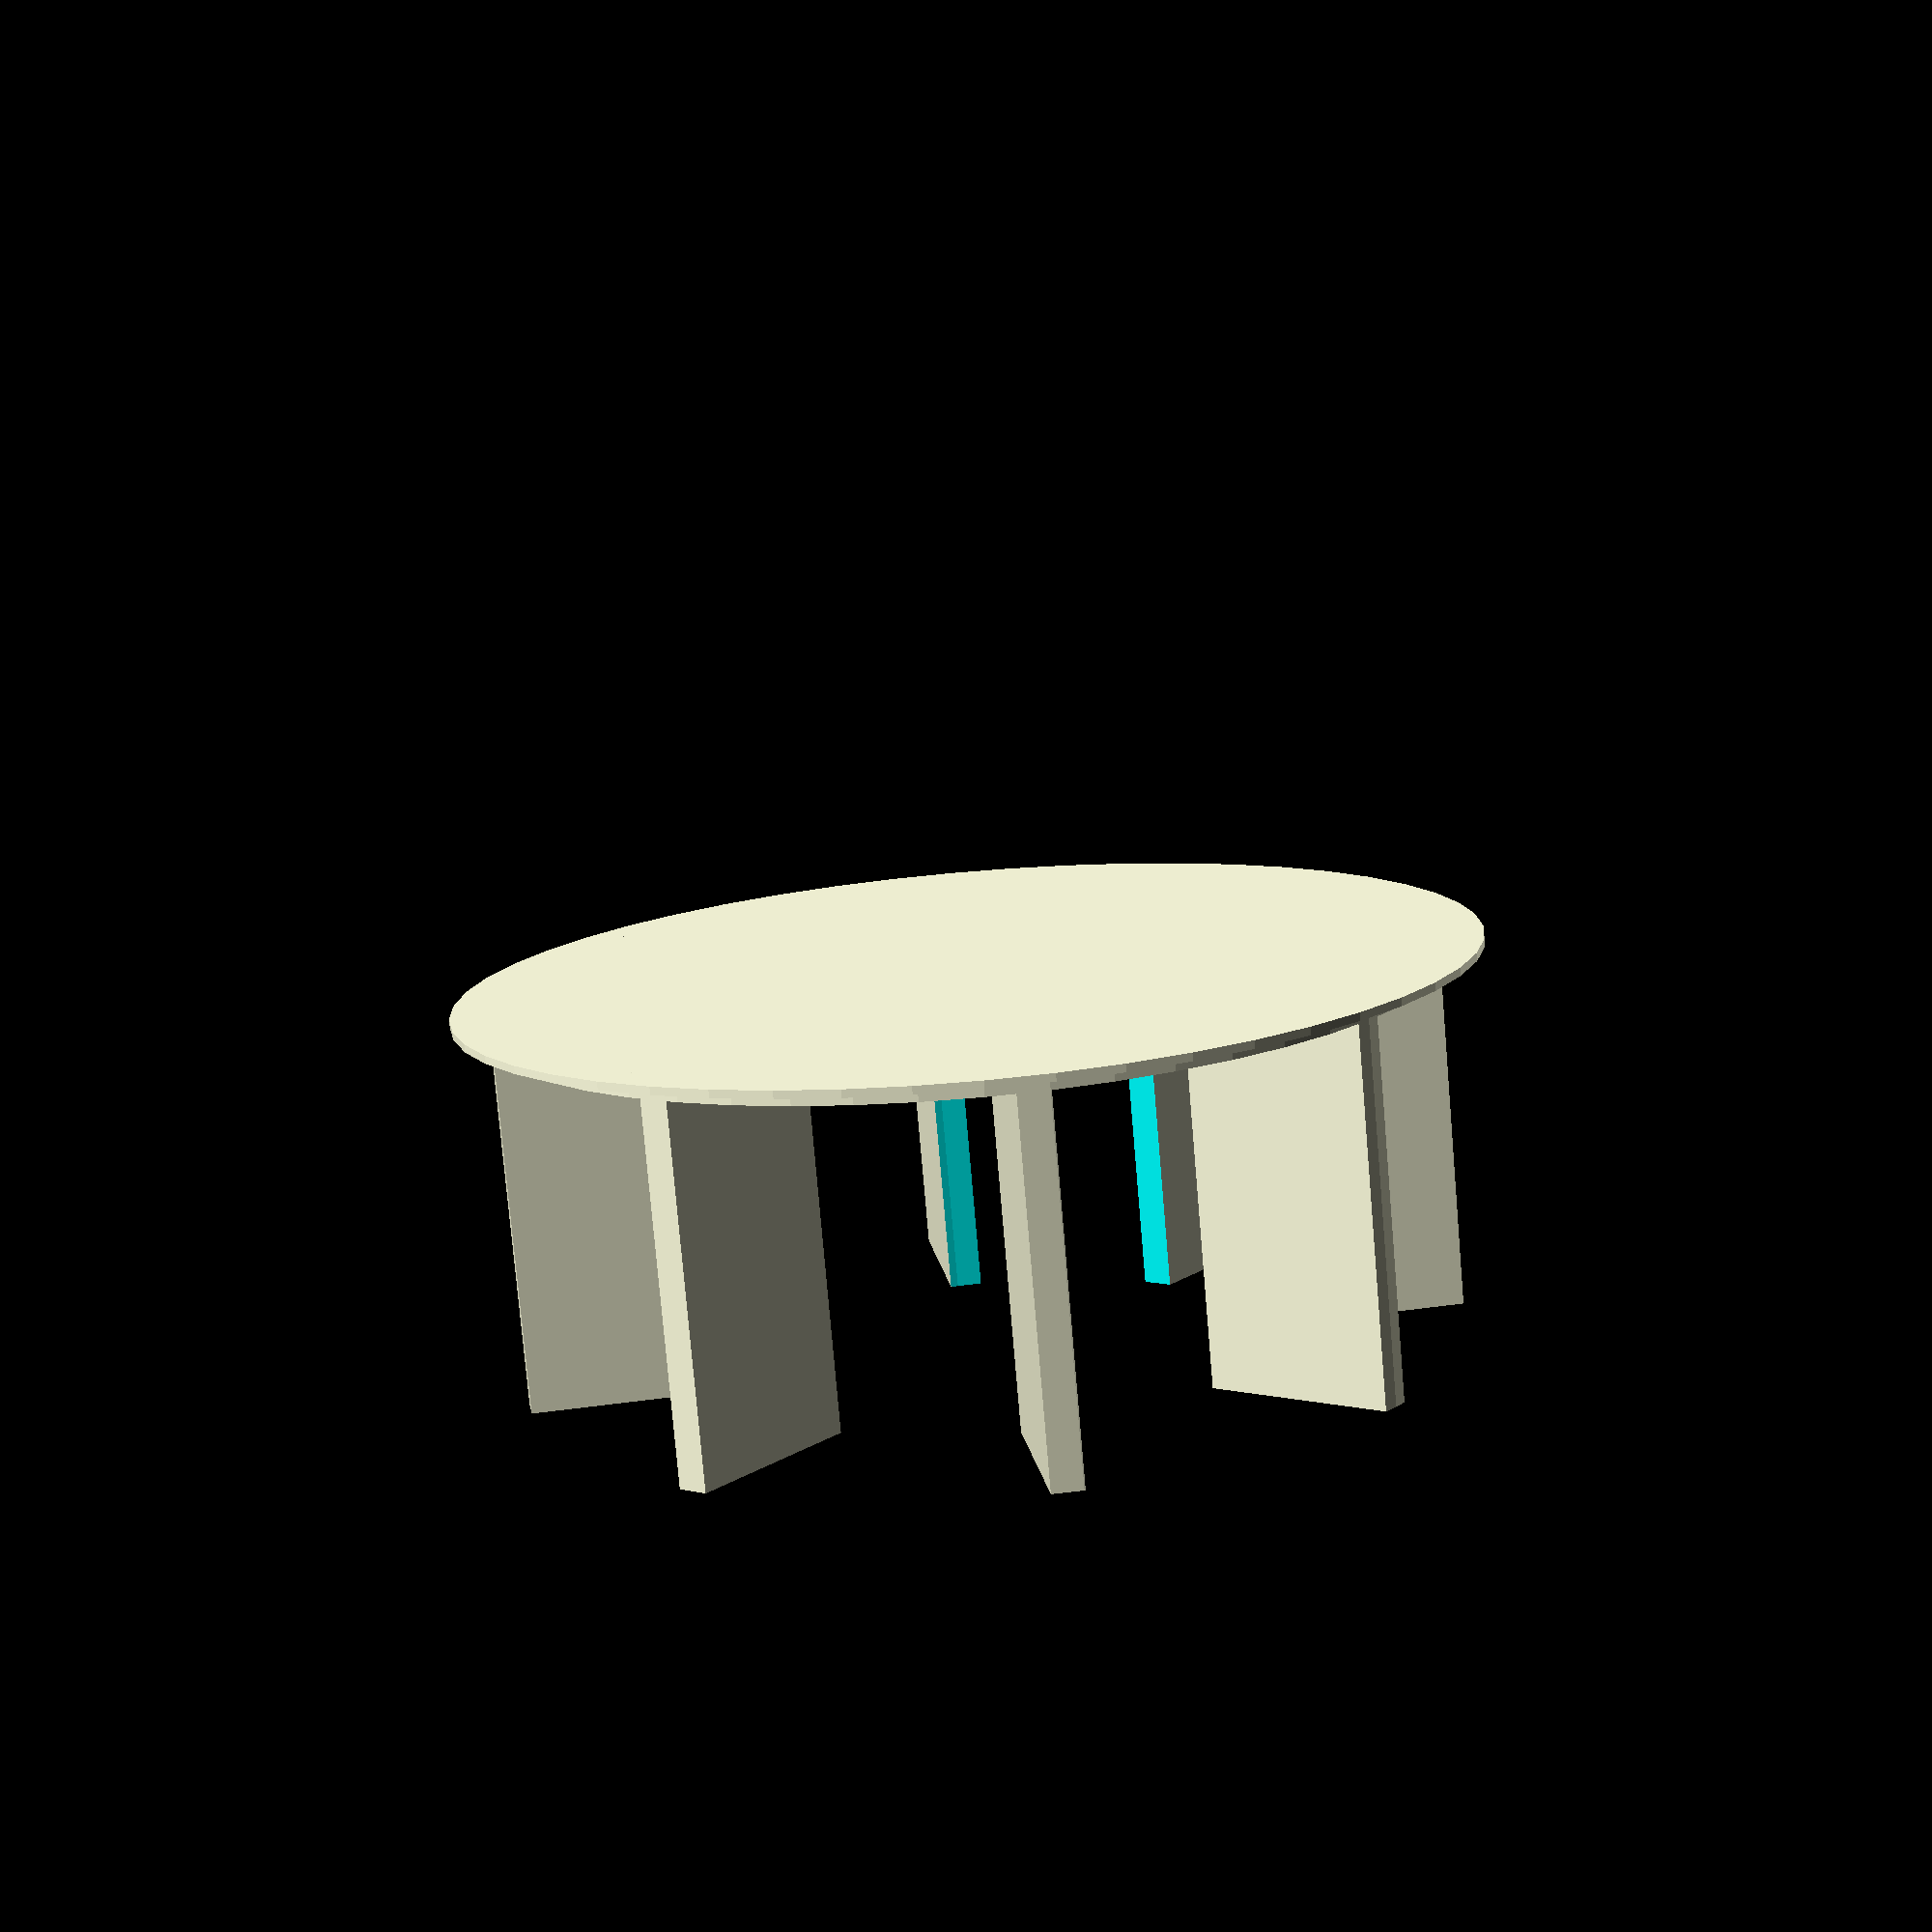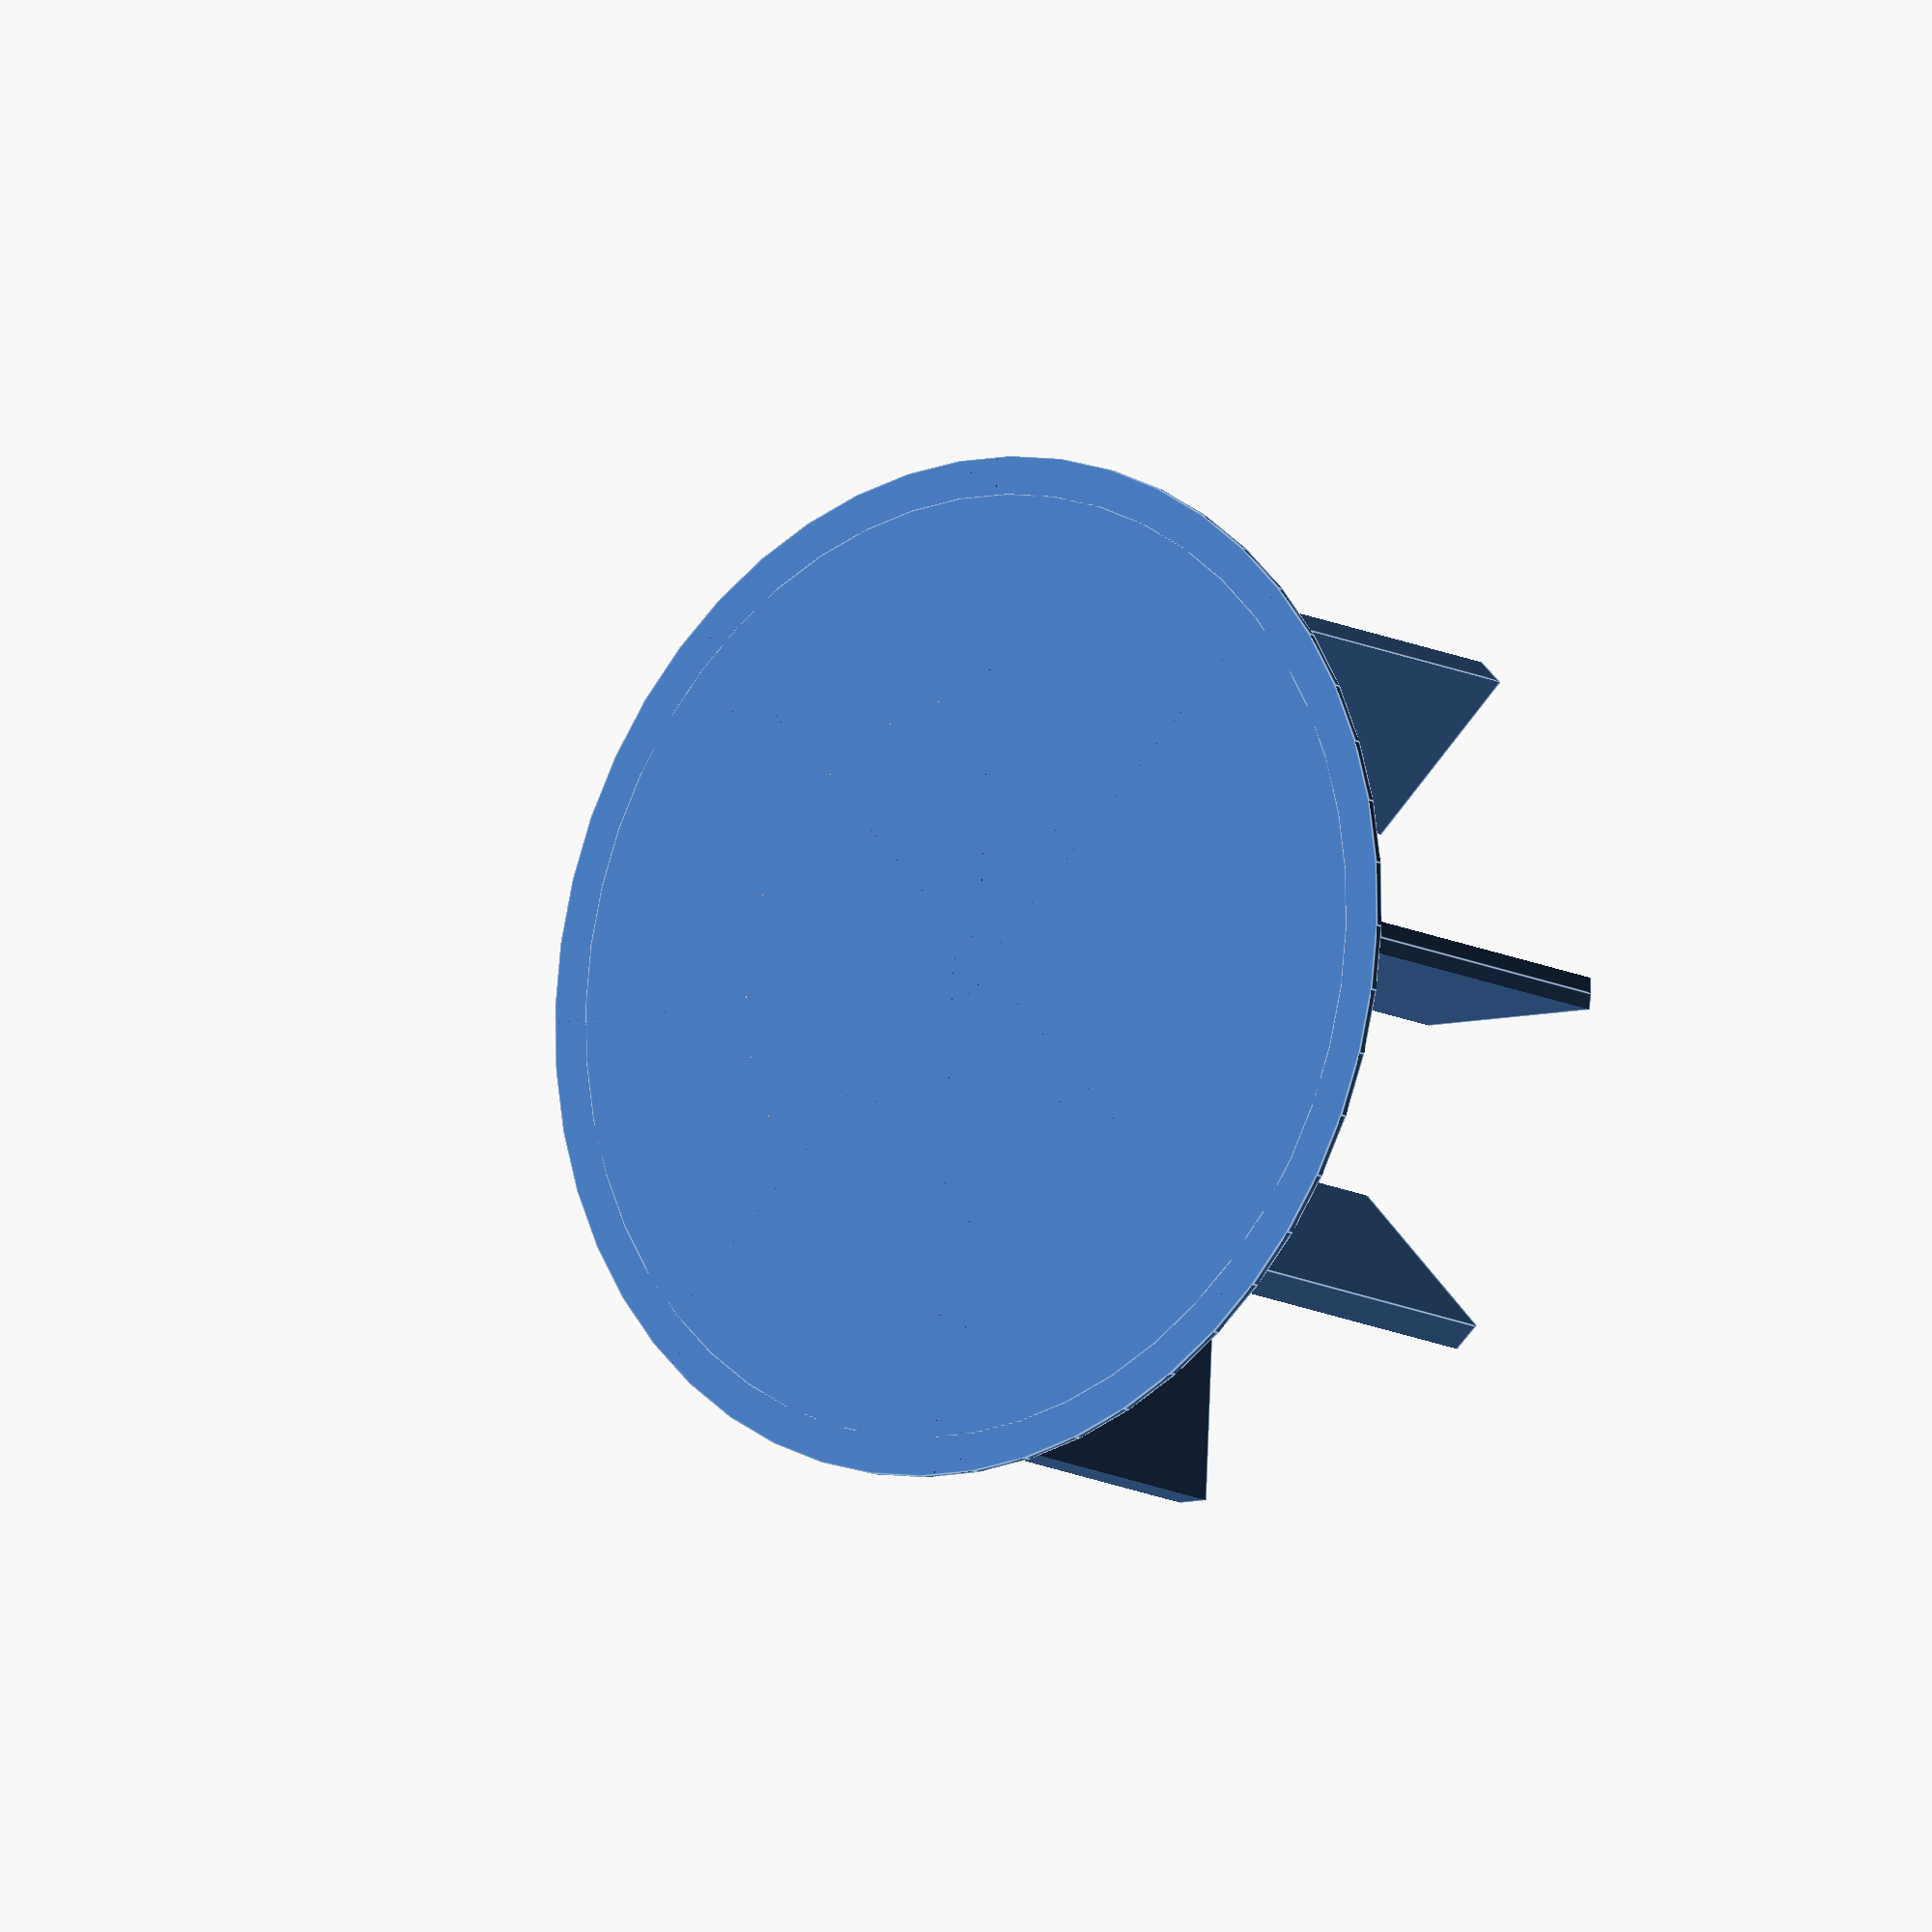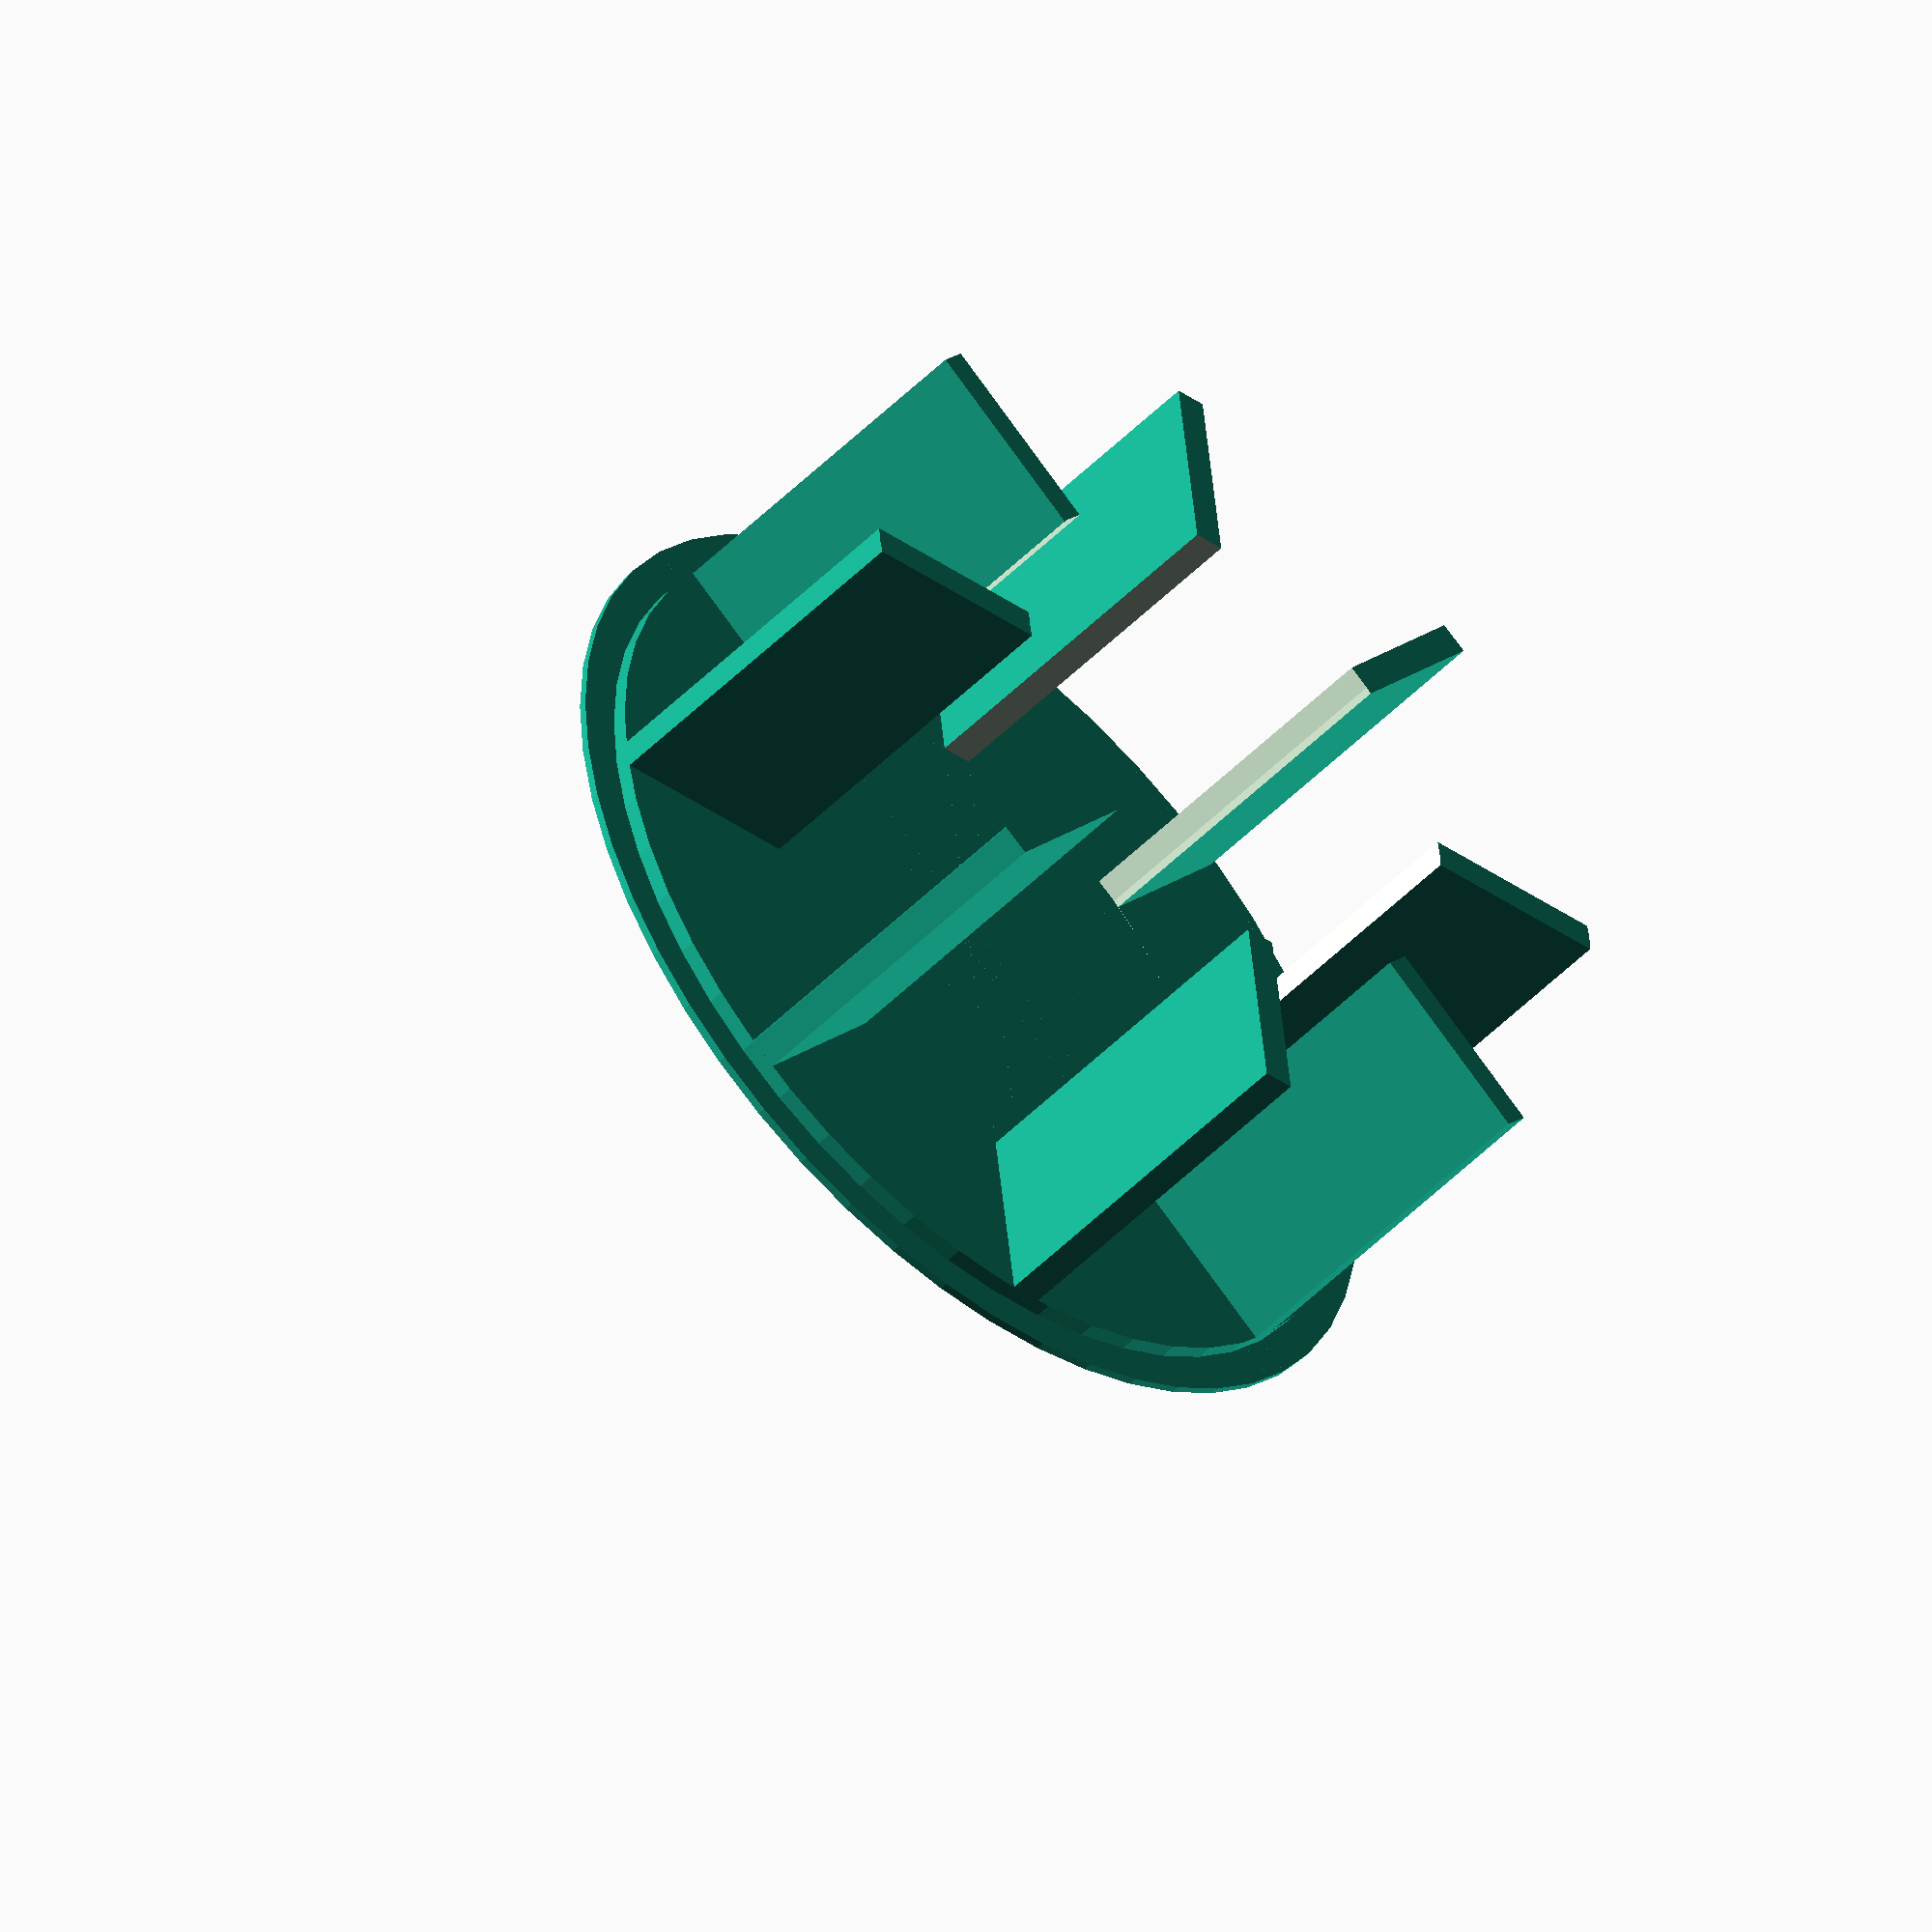
<openscad>
$fn=50;

cylinder(d=25.6, h=0.2);
cylinder(d=23.7, h=0.6);
difference()
{
	intersection()
	{
		union()
		{
			for(i = [0 : 45 : 180])
				rotate([0,0,i]) cube([30,0.8,20], center=true);
		}
		cylinder(d=23.7, h=10);
	}
	cylinder(d=13.7, h=11);
}

</openscad>
<views>
elev=258.4 azim=322.2 roll=355.1 proj=p view=wireframe
elev=191.8 azim=177.4 roll=322.7 proj=o view=edges
elev=48.9 azim=352.9 roll=318.3 proj=o view=solid
</views>
